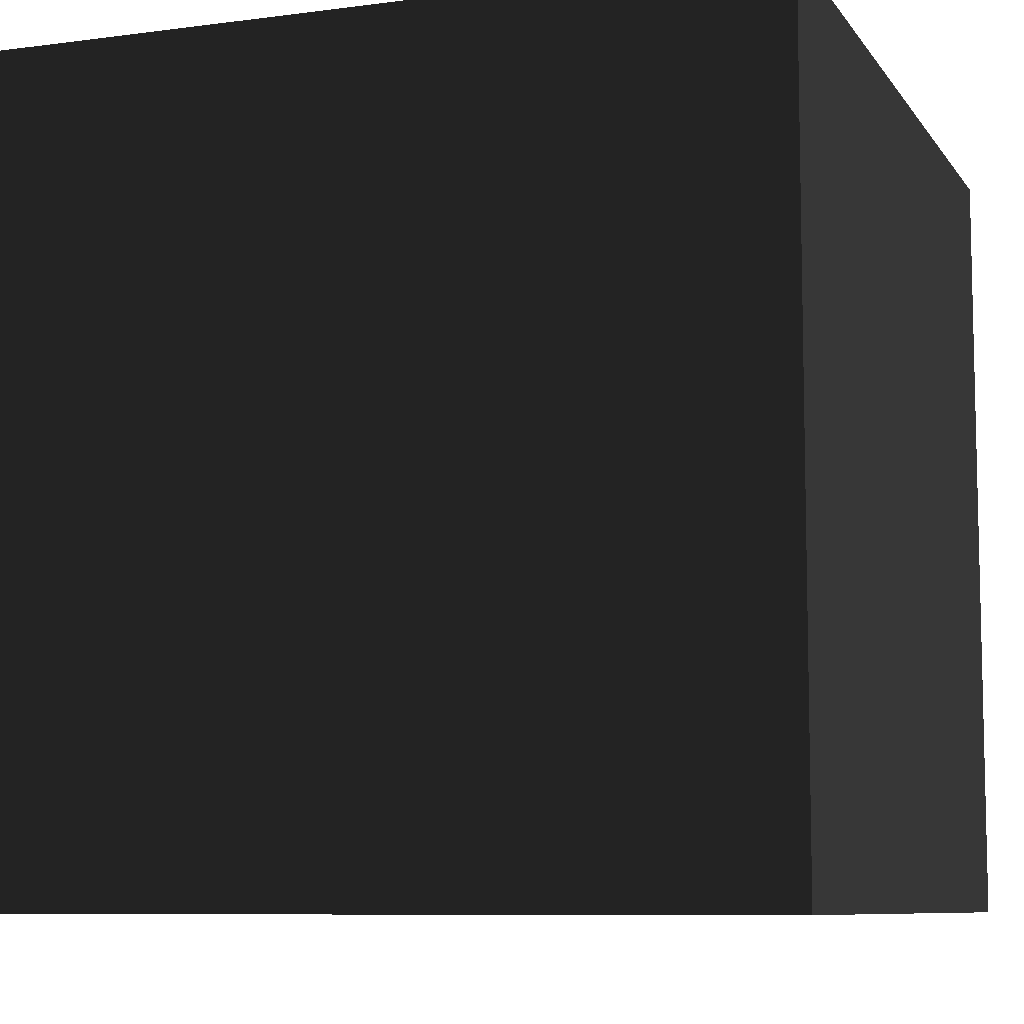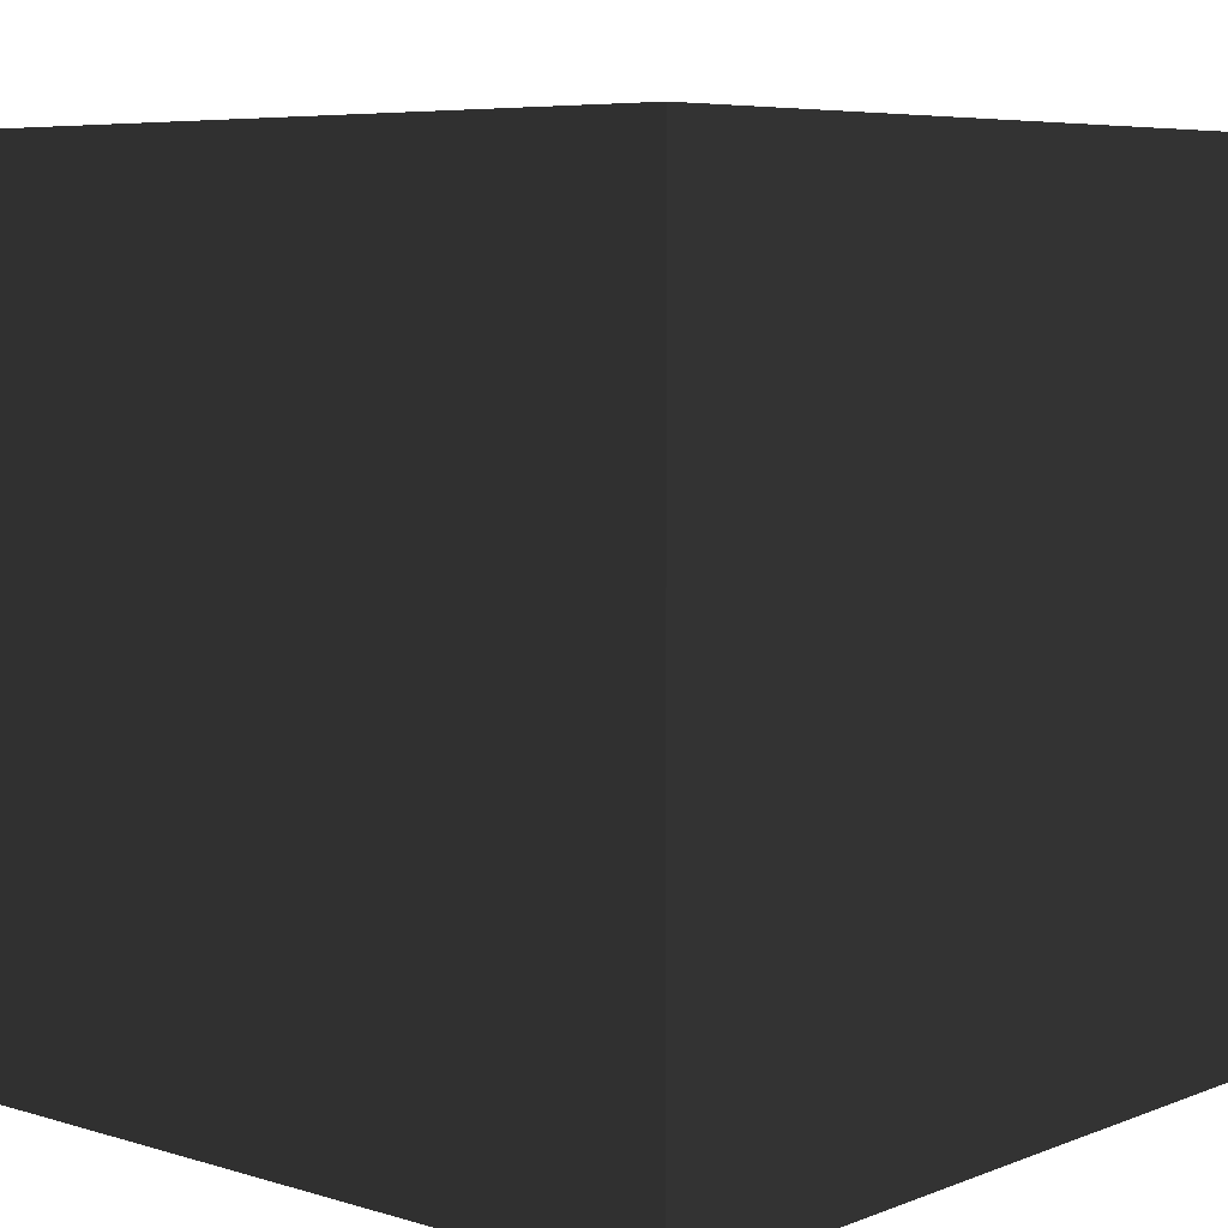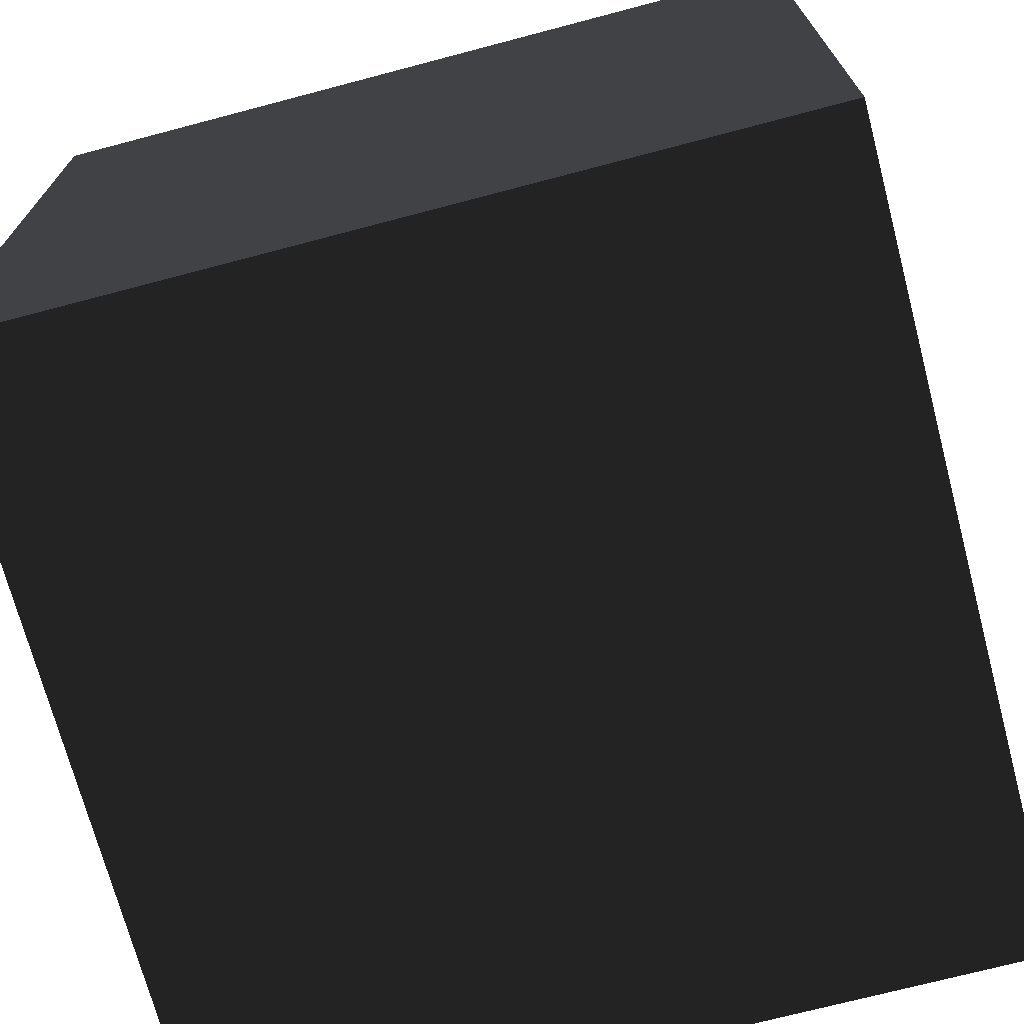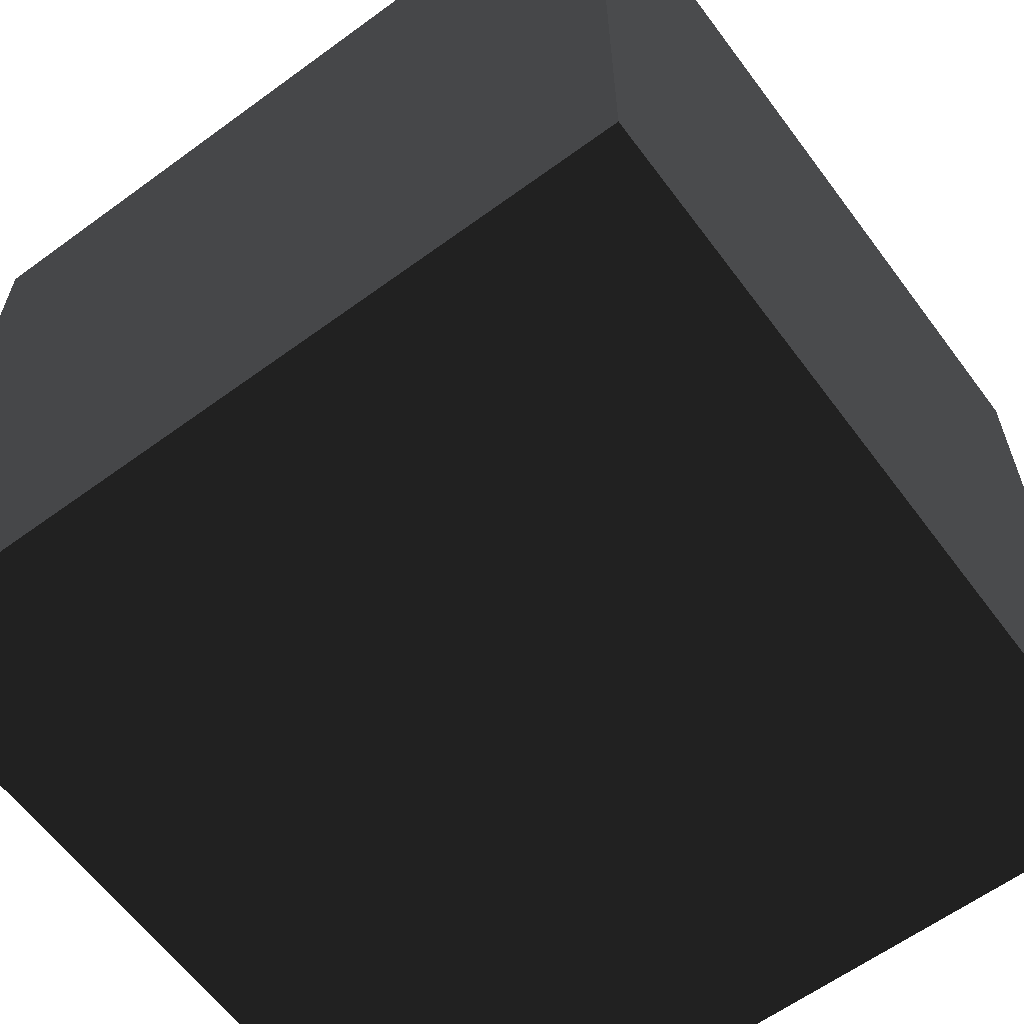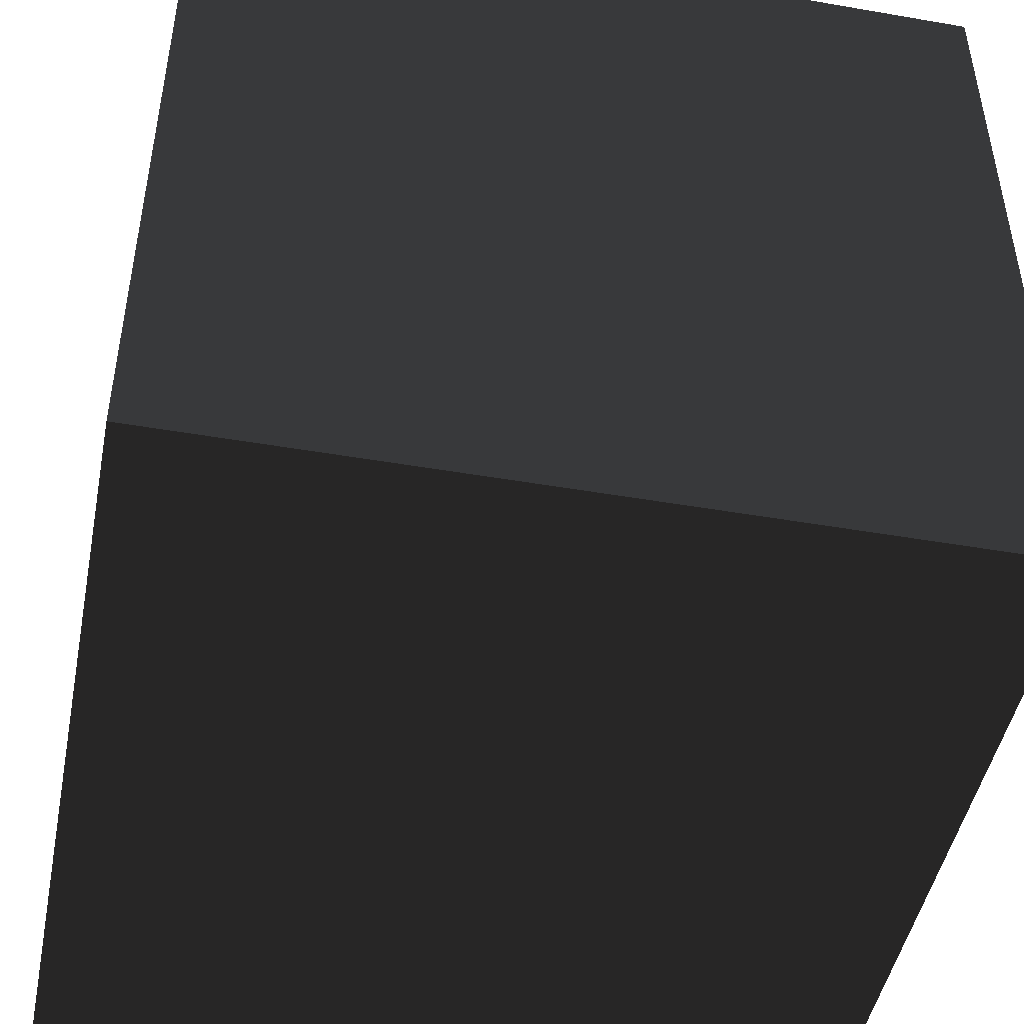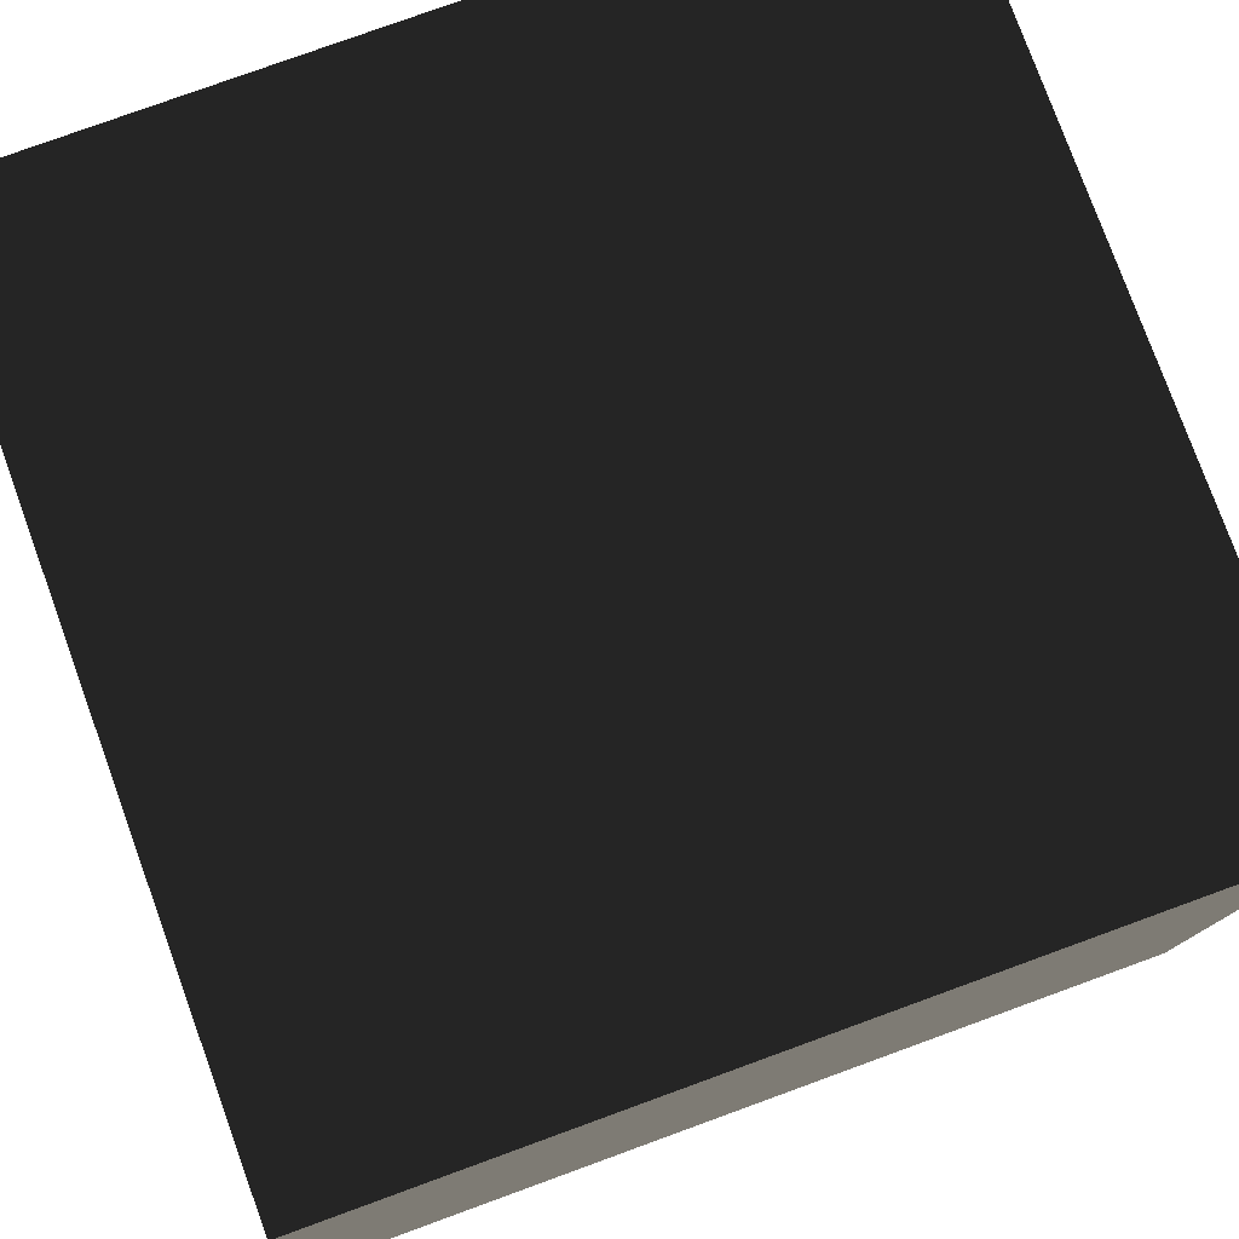
<metadata>
{"format":"obj","ext":"obj","renderer":"f3d","projection":"perspective","resolution":1024,"background":"white","views":[{"elev":-8.4,"azim":-70.0,"up":"+Z"},{"elev":6.5,"azim":131.5,"up":"+Z"},{"elev":-71.3,"azim":104.8,"up":"+Z"},{"elev":-61.7,"azim":-53.4,"up":"+Z"},{"elev":-47.0,"azim":-11.1,"up":"+Y"},{"elev":78.5,"azim":160.0,"up":"+Z"}]}
</metadata>
<code>
o Cube_Cube.001
v -2.814 -2.814 2.814
v -2.814 2.814 2.814
v -2.814 -2.814 -2.814
v -2.814 2.814 -2.814
v 2.814 -2.814 2.814
v 2.814 2.814 2.814
v 2.814 -2.814 -2.814
v 2.814 2.814 -2.814
v -2.814 0 2.814
v 2.814 0 2.814
v 0 -2.814 2.814
v 0 2.814 2.814
v 0 0 2.814
g Cube_Cube.001_Material.001
f 9 4 3
f 4 7 3
f 8 6 10
f 12 9 13
f 7 5 11
f 4 2 12
f 13 1 11
f 10 11 5
f 6 13 10
f 3 1 9
f 9 2 4
f 4 8 7
f 5 7 10
f 7 8 10
f 12 2 9
f 1 3 11
f 3 7 11
f 6 8 12
f 8 4 12
f 13 9 1
f 10 13 11
f 6 12 13

</code>
